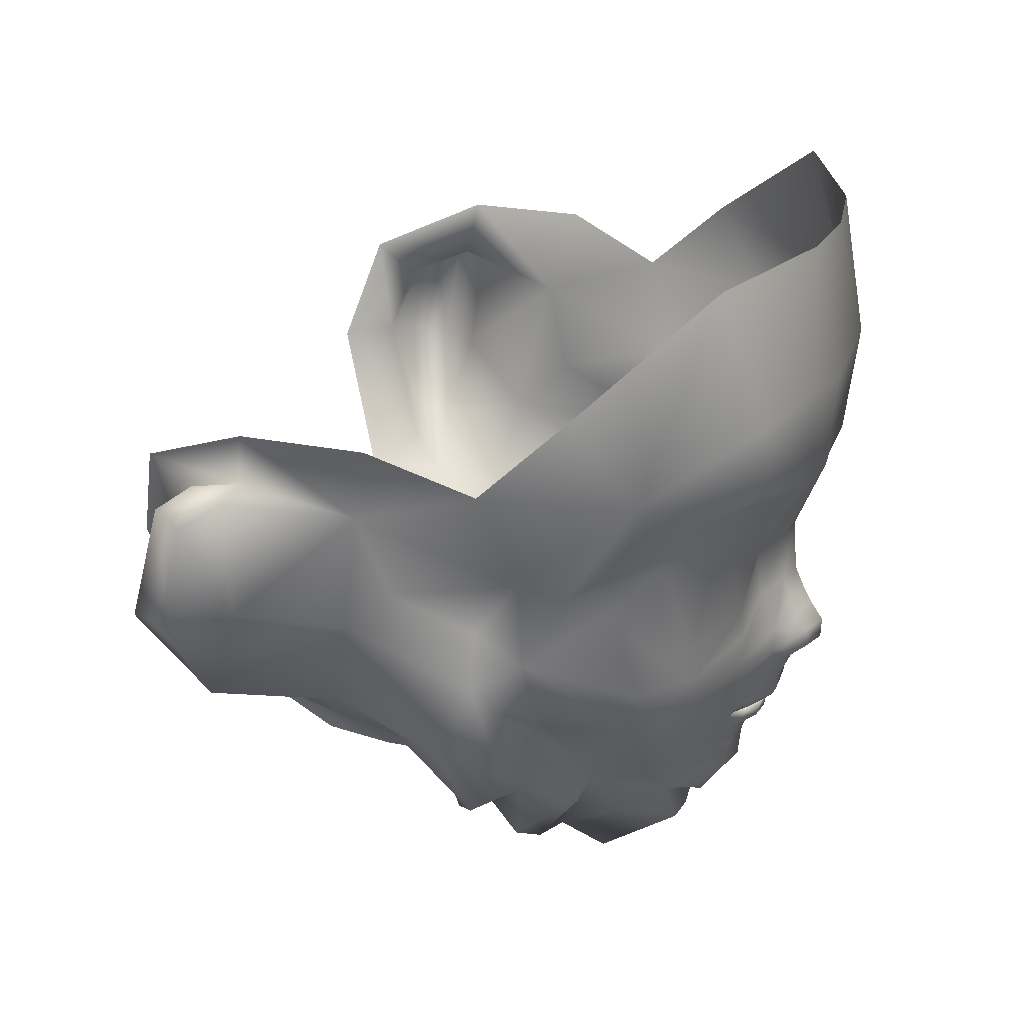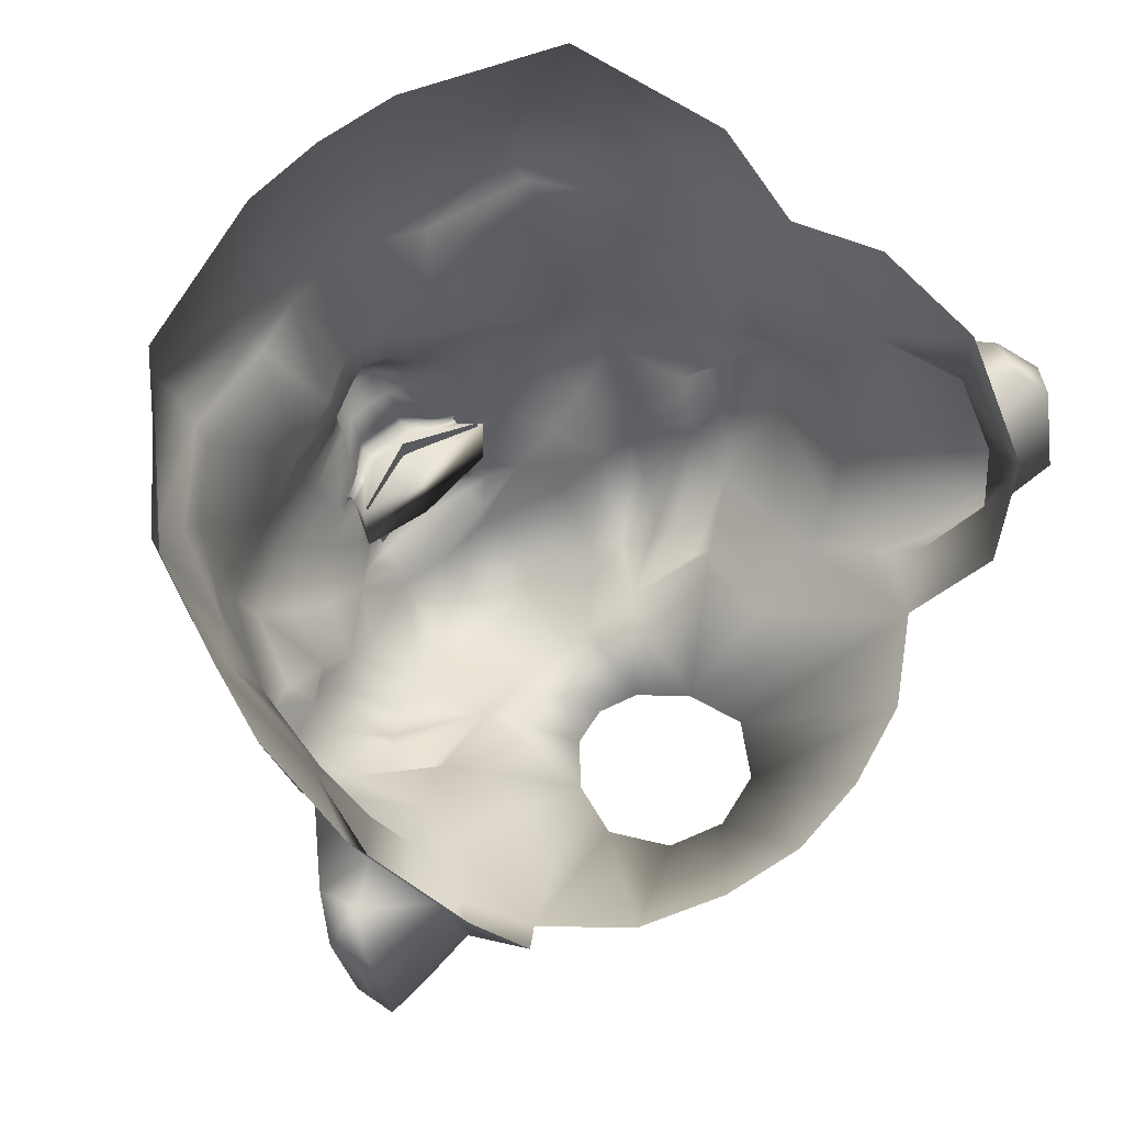
<metadata>
{"format":"obj","ext":"obj","renderer":"f3d","projection":"perspective","resolution":1024,"background":"white","views":[{"elev":24.5,"azim":-73.7,"up":"+Y"},{"elev":65.8,"azim":139.1,"up":"+Y"}]}
</metadata>
<code>
v 0.0001096 1.198 0.2498
v -0.03181 1.202 0.2498
v -0.04678 1.138 0.3287
v 8.777e-32 1.143 0.3138
v 8.806e-32 1.157 0.3823
v -0.03795 1.167 0.3824
v -0.03992 1.195 0.3818
v 7.578e-32 1.19 0.3886
v -0.07655 1.214 0.3834
v -0.08526 1.176 0.3065
v -0.09633 1.201 0.3517
v -0.123 1.241 0.3365
v -0.07209 1.214 0.2452
v -0.1071 1.176 0.2951
v -0.154 1.24 0.3355
v -0.1503 1.275 0.3303
v -0.1768 1.303 0.3031
v -0.1813 1.26 0.3014
v -0.2046 1.283 0.2938
v -0.183 1.237 0.265
v -0.1378 1.219 0.2674
v -0.1321 1.207 0.2406
v -0.1291 1.249 0.2236
v -0.1665 1.289 0.1968
v -0.2261 1.304 0.2562
v -0.1947 1.318 0.1724
v -0.2146 1.385 0.1875
v -0.2346 1.362 0.2823
v -0.223 1.42 0.2238
v -0.2032 1.314 0.3149
v -0.1852 1.314 0.3208
v -0.2096 1.371 0.3109
v -0.2159 1.396 0.2797
v -0.1331 1.192 0.2845
v -0.227 1.441 0.3123
v -0.2372 1.48 0.2049
v -0.2444 1.508 0.2899
v -0.2603 1.538 0.2209
v -0.221 1.5 0.3871
v -0.2596 1.539 0.1369
v -0.2502 1.501 0.1305
v -0.2318 1.506 0.0597
v -0.2347 1.484 0.08623
v -0.2257 1.435 0.07124
v -0.2022 1.435 0.03923
v -0.2076 1.348 0.09749
v -0.1723 1.335 0.07134
v -0.1966 1.326 0.1197
v -0.2108 1.425 0.3386
v -0.1944 1.464 0.3955
v -0.1445 1.491 0.4616
v -0.1435 1.477 0.4453
v -0.146 1.467 0.4326
v -0.1826 1.444 0.3989
v -0.1397 1.365 0.4113
v -0.07834 1.366 0.4329
v -0.08031 1.452 0.4521
v -0.04677 1.399 0.4367
v -0.1733 1.372 0.391
v -0.1995 1.416 0.3666
v -0.03917 1.363 0.4406
v -0.08147 1.349 0.4358
v -0.07974 1.326 0.4336
v -0.03746 1.335 0.4513
v -0.01659 1.367 0.4517
v -0.0168 1.353 0.4571
v -9.845e-23 1.369 0.4581
v -1.193e-23 1.404 0.4552
v 0.01665 1.368 0.4517
v 0.02298 1.403 0.4513
v 0.03547 1.468 0.4805
v -4.458e-18 1.477 0.4804
v 0.0168 1.353 0.4571
v -5.856e-24 1.356 0.4636
v 0.03746 1.335 0.4513
v 0.03917 1.363 0.4406
v 0.07974 1.326 0.4336
v 0.08147 1.349 0.4358
v 0.1226 1.312 0.4121
v 0.1335 1.339 0.4124
v 0.1667 1.306 0.3804
v 0.1787 1.343 0.3847
v 0.1394 1.274 0.3778
v 0.1091 1.285 0.4082
v 0.07834 1.366 0.4329
v 0.04679 1.399 0.4367
v 0.08031 1.452 0.452
v 0.146 1.467 0.4326
v 0.1397 1.365 0.4113
v 0.1826 1.444 0.3989
v 0.1733 1.372 0.391
v 0.1995 1.416 0.3666
v 0.2096 1.371 0.3109
v 0.07342 1.462 0.4674
v 0.07621 1.477 0.4744
v 0.2108 1.425 0.3386
v 0.227 1.441 0.3123
v 0.221 1.5 0.3871
v 0.1944 1.464 0.3955
v 0.1434 1.477 0.4452
v 0.1444 1.491 0.4617
v 0.1578 1.539 0.4588
v 0.2336 1.562 0.3476
v 0.2444 1.508 0.2899
v 0.2372 1.48 0.2049
v 0.2603 1.538 0.2209
v 0.1675 1.633 0.4285
v 0.07914 1.54 0.4791
v 0.05868 1.634 0.4701
v 0.2596 1.539 0.1369
v 0.2502 1.501 0.1305
v 0.2318 1.506 0.0597
v 0.2347 1.484 0.08623
v 0.2257 1.435 0.07124
v 0.2022 1.435 0.03923
v 0.2076 1.348 0.09749
v 0.1723 1.335 0.07133
v 0.1966 1.326 0.1197
v 0.17 1.292 0.1641
v 0.1947 1.318 0.1724
v 0.1665 1.289 0.1968
v 0.1291 1.249 0.2236
v 0.183 1.237 0.265
v 0.2261 1.304 0.2562
v 0.1947 1.318 0.1724
v 0.2146 1.385 0.1875
v 0.2346 1.362 0.2823
v 0.2229 1.419 0.2236
v 0.1321 1.207 0.2406
v 0.1378 1.219 0.2674
v 0.1813 1.26 0.3014
v 0.2046 1.283 0.2938
v 0.177 1.303 0.3031
v 0.154 1.24 0.3355
v 0.1503 1.275 0.3303
v 0.123 1.241 0.3365
v 0.2032 1.314 0.3149
v 0.1852 1.314 0.3208
v 0.2157 1.395 0.2804
v 0.1331 1.192 0.2845
v 0.1071 1.176 0.2951
v 0.08526 1.176 0.3065
v 0.07206 1.214 0.2452
v 0.03188 1.202 0.2498
v 0.04678 1.138 0.3287
v 0.0001096 1.198 0.2498
v 0.03795 1.167 0.3824
v 0.09633 1.201 0.3517
v 0.03992 1.195 0.3818
v 0.07655 1.214 0.3834
v 0.02793 1.19 0.1897
v 0.05413 1.203 0.1592
v 0.1173 1.259 0.1618
v 0.1099 1.242 0.378
v 0.04016 1.196 0.4016
v 6.564e-32 1.19 0.4075
v 6.712e-32 1.208 0.4212
v 0.03273 1.213 0.4157
v 0.0855 1.261 0.4064
v 0.06067 1.232 0.4057
v 0.05694 1.205 0.3964
v 0.04684 1.224 0.4083
v 0.06864 1.288 0.4265
v 0.0618 1.264 0.4182
v 0.06143 1.274 0.4231
v 0.07579 1.306 0.4295
v 0.03888 1.318 0.4499
v 0.02921 1.322 0.4601
v 0.0308 1.309 0.4521
v 0.02769 1.315 0.4621
v 0.01659 1.328 0.4713
v 0.01794 1.316 0.4722
v 9.149e-32 1.316 0.4787
v 9.179e-32 1.33 0.4794
v 0.01719 1.34 0.4636
v 9.209e-32 1.344 0.4699
v 9.122e-32 1.303 0.4607
v 0.01849 1.304 0.4574
v 0.0363 1.284 0.4403
v 0.01715 1.284 0.4504
v 0.01786 1.276 0.4506
v 0.03596 1.273 0.4336
v 0.03609 1.269 0.4347
v 0.01841 1.271 0.4472
v 6.381e-32 1.268 0.4473
v 9.061e-32 1.275 0.4504
v 6.39e-32 1.266 0.4369
v 0.01677 1.269 0.4354
v 0.03251 1.267 0.4276
v 0.04986 1.269 0.4248
v 0.04948 1.269 0.4195
v 9.083e-32 1.285 0.4512
v 0.0526 1.271 0.4254
v 0.04964 1.268 0.4244
v 0.05347 1.267 0.4237
v 0.03508 1.266 0.4318
v 0.03156 1.266 0.4248
v 0.04936 1.268 0.4192
v 0.0168 1.265 0.4401
v 0.02023 1.254 0.4374
v 0.03757 1.259 0.43
v 0.01585 1.267 0.429
v 7.008e-32 1.252 0.4398
v 5.95e-32 1.264 0.4409
v 5.95e-32 1.266 0.429
v 6.904e-32 1.241 0.4277
v 0.02276 1.245 0.424
v 0.04411 1.252 0.4204
v 0.0284 1.233 0.4201
v 6.82e-32 1.229 0.4232
v 0.03931 1.236 0.4134
v -0.0168 1.265 0.4401
v -0.02023 1.254 0.4374
v -0.03508 1.266 0.4318
v -0.03757 1.259 0.43
v -0.03156 1.266 0.4248
v -0.04956 1.268 0.4244
v -0.04931 1.268 0.4192
v -0.01585 1.267 0.429
v -0.02276 1.245 0.424
v -0.04411 1.252 0.4204
v -0.0284 1.233 0.4201
v -0.03931 1.236 0.4134
v -0.05345 1.267 0.4237
v -0.05247 1.271 0.4253
v -0.04975 1.269 0.4247
v -0.03582 1.273 0.4336
v -0.03595 1.284 0.4402
v -0.01784 1.276 0.4506
v -0.03608 1.269 0.4347
v -0.03251 1.267 0.4276
v -0.04943 1.269 0.4195
v -0.01841 1.271 0.4472
v -0.01677 1.269 0.4354
v -0.01715 1.284 0.4504
v -0.01849 1.304 0.4574
v -0.0307 1.309 0.452
v -0.01794 1.316 0.4722
v -0.01659 1.328 0.4713
v -0.01719 1.34 0.4636
v -0.02769 1.315 0.4621
v -0.02921 1.322 0.4601
v -0.03888 1.318 0.4499
v -0.02836 1.331 0.4597
v -0.07579 1.306 0.4295
v -0.1226 1.312 0.4121
v -0.1335 1.339 0.4124
v -0.1667 1.306 0.3804
v -0.1787 1.343 0.3847
v -0.1394 1.274 0.3778
v -0.1091 1.285 0.4082
v -0.06864 1.288 0.4265
v -0.0855 1.261 0.4064
v -0.0618 1.264 0.4182
v -0.06143 1.274 0.4231
v -0.1099 1.242 0.378
v -0.06067 1.232 0.4057
v -0.04684 1.224 0.4083
v -0.05694 1.205 0.3964
v -0.04016 1.196 0.4016
v -0.03273 1.213 0.4157
v -0.1321 1.207 0.2406
v -0.02793 1.19 0.1897
v -0.05413 1.203 0.1592
v -0.1173 1.259 0.1618
v -1.28e-16 1.185 0.1991
v -0.0643 1.217 0.1163
v -0.1202 1.329 0.02715
v -0.03957 1.223 0.07833
v -0.06005 1.329 0.005152
v -1.234e-16 1.223 0.06611
v -1.21e-16 1.328 -0.00342
v -0.17 1.292 0.1641
v 0.1321 1.207 0.2406
v -0.05278 1.296 0.3984
v 9.107e-32 1.296 0.4211
v 9.024e-32 1.258 0.4227
v -0.05043 1.258 0.3997
v 0.05278 1.296 0.3984
v 0.05043 1.258 0.3997
v 8.941e-32 1.219 0.4132
v 9.024e-32 1.258 0.4224
v 0.05028 1.259 0.3986
v 0.04307 1.22 0.3991
v -0.05028 1.259 0.3986
v -0.04307 1.22 0.3991
v 0.03251 1.267 0.4276
v 0.0572 1.291 0.3972
v 0.01677 1.269 0.4354
v 0.04948 1.269 0.4195
v 0.0558 1.236 0.3985
v 0.04936 1.268 0.4192
v 0.0558 1.236 0.3985
v 0.03156 1.266 0.4248
v 6.198e-32 1.217 0.3989
v 0.0558 1.236 0.3985
v 0.01585 1.267 0.429
v 5.95e-32 1.266 0.429
v -0.01585 1.267 0.429
v -0.0558 1.236 0.3985
v -0.03156 1.266 0.4248
v -0.0558 1.236 0.3985
v -0.0558 1.236 0.3985
v -0.04931 1.268 0.4192
v -0.04943 1.269 0.4195
v -0.0558 1.236 0.3985
v -0.0572 1.291 0.3972
v -0.0558 1.236 0.3985
v -0.03251 1.267 0.4276
v -0.01677 1.269 0.4354
v 0.05036 1.539 0.4878
v -5.28e-18 1.537 0.4874
v -1.075e-16 1.632 0.4759
v -0.05038 1.539 0.4878
v -0.03546 1.468 0.4805
v -0.02296 1.403 0.4513
v -0.05868 1.634 0.4701
v -0.07306 1.462 0.4676
v -0.07716 1.477 0.4743
v -0.0831 1.54 0.4784
v -0.1592 1.54 0.4578
v -0.1675 1.633 0.4285
v -0.2336 1.562 0.3476
v 0.2682 1.413 0.1278
v 0.2146 1.385 0.1875
v 0.2372 1.48 0.2049
v 0.2859 1.503 0.1342
v 0.2592 1.347 0.1064
v 0.2961 1.412 0.09565
v 0.1947 1.318 0.1724
v 0.3005 1.488 0.108
v 0.1966 1.326 0.1197
v 0.2518 1.361 0.08432
v 0.2076 1.348 0.09749
v 0.2899 1.416 0.0687
v 0.2891 1.494 0.08833
v 0.2257 1.435 0.07124
v 0.2347 1.484 0.08623
v 0.2772 1.508 0.1091
v 0.2502 1.501 0.1305
v 0.2772 1.508 0.1091
v 0.2502 1.501 0.1305
v 0.2372 1.48 0.2049
v 0.2772 1.508 0.1091
v -1.28e-16 1.185 0.1991
v 6.39e-32 1.266 0.4369
v 0.01677 1.269 0.4354
v 2.175e-32 1.293 0.3972
v -0.01677 1.269 0.4354
v 0.0572 1.291 0.3972
v 0.01677 1.269 0.4354
v -0.01677 1.269 0.4354
v -0.0572 1.291 0.3972
v 2.175e-32 1.293 0.3972
v 0.0572 1.291 0.3972
v 0.0558 1.236 0.3985
v 0.0558 1.236 0.3985
v 6.198e-32 1.217 0.3989
v -0.0558 1.236 0.3985
v -0.0558 1.236 0.3985
v -0.0572 1.291 0.3972
v 0.02836 1.331 0.4597
v 0.06005 1.329 0.005152
v -1.21e-16 1.328 -0.00342
v -1.234e-16 1.223 0.06611
v 0.03957 1.223 0.07833
v 0.1202 1.329 0.02715
v 0.0643 1.217 0.1163
v 0.04948 1.269 0.4195
v 0.04986 1.269 0.4248
v 0.04964 1.268 0.4244
v 0.04964 1.268 0.4244
v 0.04936 1.268 0.4192
v -0.2682 1.413 0.1278
v -0.2859 1.503 0.1342
v -0.2372 1.48 0.2049
v -0.2146 1.385 0.1875
v -0.2592 1.347 0.1064
v -0.2961 1.412 0.09565
v -0.1947 1.318 0.1724
v -0.3005 1.488 0.108
v -0.1966 1.326 0.1197
v -0.2518 1.361 0.08432
v -0.2076 1.348 0.09749
v -0.2899 1.416 0.0687
v -0.2891 1.494 0.08833
v -0.2257 1.435 0.07124
v -0.2347 1.484 0.08623
v -0.2772 1.508 0.1091
v -0.2502 1.501 0.1305
v -0.2772 1.508 0.1091
v -0.2772 1.508 0.1091
v -0.2502 1.501 0.1305
v -0.2372 1.48 0.2049
v -0.04943 1.269 0.4195
v -0.04931 1.268 0.4192
v -0.04956 1.268 0.4244
v -0.04956 1.268 0.4244
v -0.04975 1.269 0.4247
g Face
f 1 3 2
f 1 4 3
f 5 3 4
f 5 6 3
f 7 6 5
f 7 5 8
f 9 6 7
f 10 3 6
f 10 2 3
f 11 10 6
f 11 6 9
f 12 11 9
f 12 10 11
f 10 13 2
f 10 14 13
f 12 14 10
f 12 15 14
f 15 12 16
f 17 15 16
f 17 18 15
f 18 17 19
f 18 19 20
f 21 18 20
f 21 20 22
f 23 22 20
f 23 13 22
f 23 20 24
f 24 20 25
f 19 25 20
f 24 25 26
f 26 25 27
f 27 25 28
f 19 28 25
f 29 27 28
f 19 17 30
f 28 19 30
f 28 30 31
f 30 17 31
f 16 31 17
f 28 31 32
f 28 32 33
f 28 33 29
f 21 34 18
f 13 34 21
f 13 14 34
f 34 14 15
f 34 15 18
f 35 29 33
f 32 35 33
f 35 36 29
f 27 29 36
f 36 35 37
f 36 37 38
f 35 39 37
f 40 36 38
f 40 41 36
f 42 41 40
f 42 43 41
f 42 44 43
f 42 45 44
f 45 46 44
f 45 47 46
f 46 47 48
f 39 35 49
f 35 32 49
f 39 49 50
f 51 39 50
f 51 50 52
f 50 53 52
f 50 54 53
f 49 54 50
f 54 55 53
f 56 53 55
f 56 57 53
f 57 52 53
f 58 57 56
f 54 59 55
f 54 60 59
f 49 60 54
f 32 60 49
f 56 61 58
f 56 62 61
f 61 62 63
f 61 63 64
f 65 61 64
f 65 64 66
f 67 65 66
f 65 67 68
f 69 68 67
f 69 70 68
f 71 68 70
f 71 72 68
f 67 73 69
f 67 74 73
f 67 66 74
f 69 73 75
f 69 75 76
f 70 69 76
f 76 75 77
f 76 77 78
f 79 78 77
f 79 80 78
f 81 80 79
f 81 82 80
f 83 81 79
f 83 79 84
f 85 76 78
f 80 85 78
f 85 86 76
f 86 85 87
f 85 88 87
f 85 89 88
f 80 89 85
f 90 88 89
f 90 89 91
f 91 80 82
f 91 89 80
f 90 91 92
f 92 91 82
f 92 82 93
f 82 81 93
f 94 86 87
f 71 86 94
f 94 95 71
f 71 70 86
f 70 76 86
f 96 90 92
f 93 96 92
f 97 96 93
f 98 96 97
f 98 99 96
f 96 99 90
f 99 88 90
f 87 100 94
f 95 94 100
f 99 100 88
f 98 100 99
f 87 88 100
f 95 100 101
f 98 101 100
f 102 95 101
f 98 102 101
f 103 102 98
f 98 104 103
f 97 104 98
f 105 104 97
f 105 106 104
f 103 107 102
f 107 108 102
f 107 109 108
f 110 106 105
f 110 105 111
f 112 110 111
f 112 111 113
f 112 113 114
f 112 114 115
f 115 114 116
f 115 116 117
f 116 118 117
f 118 119 117
f 119 118 120
f 120 121 119
f 121 122 119
f 122 121 123
f 121 124 123
f 121 125 124
f 125 126 124
f 126 127 124
f 128 127 126
f 122 123 129
f 130 129 123
f 130 123 131
f 131 123 132
f 132 123 124
f 132 124 127
f 131 132 133
f 133 134 131
f 133 135 134
f 134 135 136
f 132 137 133
f 127 137 132
f 127 138 137
f 137 138 133
f 138 135 133
f 127 93 138
f 127 139 93
f 127 128 139
f 130 131 140
f 140 131 134
f 140 134 141
f 136 141 134
f 136 142 141
f 142 143 141
f 143 140 141
f 143 130 140
f 142 144 143
f 142 145 144
f 146 144 145
f 146 145 4
f 142 147 145
f 148 147 142
f 136 148 142
f 5 145 147
f 5 4 145
f 149 5 147
f 149 8 5
f 150 149 147
f 148 150 147
f 150 148 136
f 143 144 151
f 143 151 152
f 122 143 152
f 122 129 143
f 122 152 153
f 150 136 154
f 155 8 149
f 155 156 8
f 155 157 156
f 155 158 157
f 150 154 159
f 150 159 160
f 149 161 155
f 161 158 155
f 149 150 161
f 150 162 161
f 161 162 158
f 150 160 162
f 154 84 159
f 163 159 84
f 163 164 159
f 163 165 164
f 163 84 166
f 166 84 79
f 166 79 77
f 77 167 166
f 77 75 167
f 168 167 75
f 169 167 168
f 166 169 163
f 166 167 169
f 165 163 169
f 169 168 170
f 170 168 171
f 170 171 172
f 169 170 172
f 173 172 171
f 173 171 174
f 174 171 175
f 174 175 176
f 176 175 73
f 176 73 74
f 177 172 173
f 177 178 172
f 169 172 178
f 179 169 178
f 179 178 180
f 180 178 177
f 179 180 181
f 179 181 182
f 181 183 182
f 181 184 183
f 181 185 184
f 181 186 185
f 180 186 181
f 184 185 187
f 184 187 188
f 184 189 183
f 184 188 189
f 189 190 183
f 182 183 190
f 189 191 190
f 180 192 186
f 180 177 192
f 179 182 193
f 182 190 193
f 179 193 165
f 165 169 179
f 193 190 194
f 193 194 195
f 165 193 195
f 195 194 196
f 194 197 196
f 194 198 197
f 197 199 196
f 196 199 200
f 196 200 201
f 195 196 201
f 197 202 199
f 199 203 200
f 199 204 203
f 199 205 204
f 199 202 205
f 200 203 206
f 200 206 207
f 201 200 207
f 201 207 208
f 209 207 206
f 208 207 209
f 209 206 210
f 208 209 211
f 164 201 208
f 164 195 201
f 165 195 164
f 159 164 208
f 159 208 160
f 158 209 210
f 211 209 158
f 158 210 157
f 208 162 160
f 208 211 162
f 211 158 162
f 212 204 205
f 212 203 204
f 212 213 203
f 214 213 212
f 214 215 213
f 216 214 212
f 217 214 216
f 217 216 218
f 216 212 219
f 212 205 219
f 213 206 203
f 213 220 206
f 215 220 213
f 215 221 220
f 222 206 220
f 221 222 220
f 222 210 206
f 221 223 222
f 224 214 217
f 224 215 214
f 225 224 217
f 225 217 226
f 227 225 226
f 228 225 227
f 228 227 229
f 229 227 230
f 227 226 230
f 231 230 226
f 231 226 232
f 229 230 233
f 233 230 231
f 229 233 185
f 229 185 186
f 233 187 185
f 233 234 187
f 233 231 234
f 228 229 235
f 235 229 186
f 235 186 192
f 228 235 236
f 228 236 237
f 235 177 236
f 235 192 177
f 177 238 236
f 237 236 238
f 177 173 238
f 173 239 238
f 173 174 239
f 174 240 239
f 174 176 240
f 176 66 240
f 176 74 66
f 241 238 239
f 237 238 241
f 237 241 242
f 241 239 242
f 237 242 243
f 244 240 66
f 239 244 242
f 239 240 244
f 244 66 64
f 242 64 243
f 242 244 64
f 63 243 64
f 63 245 243
f 245 63 246
f 246 63 62
f 246 62 247
f 248 246 247
f 248 247 249
f 249 32 248
f 250 246 248
f 16 250 248
f 16 248 31
f 248 32 31
f 250 251 246
f 245 246 251
f 247 62 56
f 247 56 55
f 59 247 55
f 59 249 247
f 60 249 59
f 60 32 249
f 252 245 251
f 252 251 253
f 252 253 254
f 252 254 255
f 256 251 250
f 256 253 251
f 9 253 256
f 12 9 256
f 12 250 16
f 12 256 250
f 9 257 253
f 9 258 257
f 9 259 258
f 7 259 9
f 7 260 259
f 260 7 8
f 260 8 156
f 260 156 157
f 260 157 261
f 259 261 258
f 259 260 261
f 255 237 252
f 255 228 237
f 228 255 225
f 255 224 225
f 261 157 210
f 261 210 222
f 221 257 258
f 253 257 221
f 253 221 254
f 255 254 224
f 254 215 224
f 254 221 215
f 223 261 222
f 221 258 223
f 223 258 261
f 245 237 243
f 245 252 237
f 13 21 262
f 13 263 2
f 13 264 263
f 264 13 23
f 264 23 265
f 2 263 266
f 2 266 1
f 47 264 265
f 47 267 264
f 47 268 267
f 268 269 267
f 268 270 269
f 270 271 269
f 270 272 271
f 23 273 265
f 47 265 273
f 48 47 273
f 273 26 48
f 24 26 273
f 23 24 273
f 143 274 130
f 275 277 276
f 275 278 277
f 279 276 277
f 279 277 280
f 281 283 282
f 281 284 283
f 281 282 285
f 281 285 286
f 287 289 288
f 290 287 288
f 290 288 291
f 290 293 292
f 292 293 294
f 295 294 296
f 295 297 294
f 295 298 297
f 295 299 298
f 295 300 299
f 299 302 301
f 303 304 301
f 305 304 306
f 305 308 307
f 305 307 309
f 309 307 310
f 105 128 126
f 128 105 97
f 128 97 139
f 93 139 97
f 93 81 138
f 135 138 81
f 135 81 83
f 136 135 83
f 136 83 154
f 154 83 84
f 311 313 312
f 311 109 313
f 314 312 313
f 315 312 314
f 315 72 312
f 315 68 72
f 315 316 68
f 65 68 316
f 314 313 317
f 315 58 316
f 315 318 58
f 316 61 65
f 316 58 61
f 318 57 58
f 318 315 319
f 320 315 314
f 320 319 315
f 317 320 314
f 317 321 320
f 319 320 321
f 317 322 321
f 322 39 321
f 322 323 39
f 57 318 52
f 318 51 52
f 318 319 51
f 319 321 51
f 39 51 321
f 37 39 323
f 324 326 325
f 324 327 326
f 328 324 325
f 329 324 328
f 328 325 330
f 331 324 329
f 331 327 324
f 332 328 330
f 333 328 332
f 333 329 328
f 333 332 334
f 333 335 329
f 329 336 331
f 329 335 336
f 337 336 335
f 337 333 334
f 337 335 333
f 337 338 336
f 338 339 336
f 340 339 338
f 331 341 327
f 327 341 342
f 327 342 343
f 331 336 344
f 144 345 151
f 144 146 345
f 346 348 347
f 346 349 348
f 350 351 348
f 352 353 348
f 354 356 355
f 354 358 357
f 359 358 354
f 360 354 361
f 362 73 175
f 362 75 73
f 168 75 362
f 171 362 175
f 171 168 362
f 363 365 364
f 363 366 365
f 367 366 363
f 367 368 366
f 117 368 367
f 117 152 368
f 117 153 152
f 117 119 153
f 119 122 153
f 369 371 370
f 369 373 372
f 374 376 375
f 374 377 376
f 378 377 374
f 379 378 374
f 378 380 377
f 381 374 375
f 381 379 374
f 382 380 378
f 383 382 378
f 383 378 379
f 383 384 382
f 383 379 385
f 379 386 385
f 379 381 386
f 387 385 386
f 387 383 385
f 387 384 383
f 387 386 388
f 388 386 389
f 390 388 389
f 381 391 386
f 381 375 392
f 375 393 392
f 375 394 393
f 395 397 396
f 395 399 398
f 102 108 95
f 108 71 95
f 108 311 71
f 71 311 312
f 71 312 72
f 108 109 311

</code>
